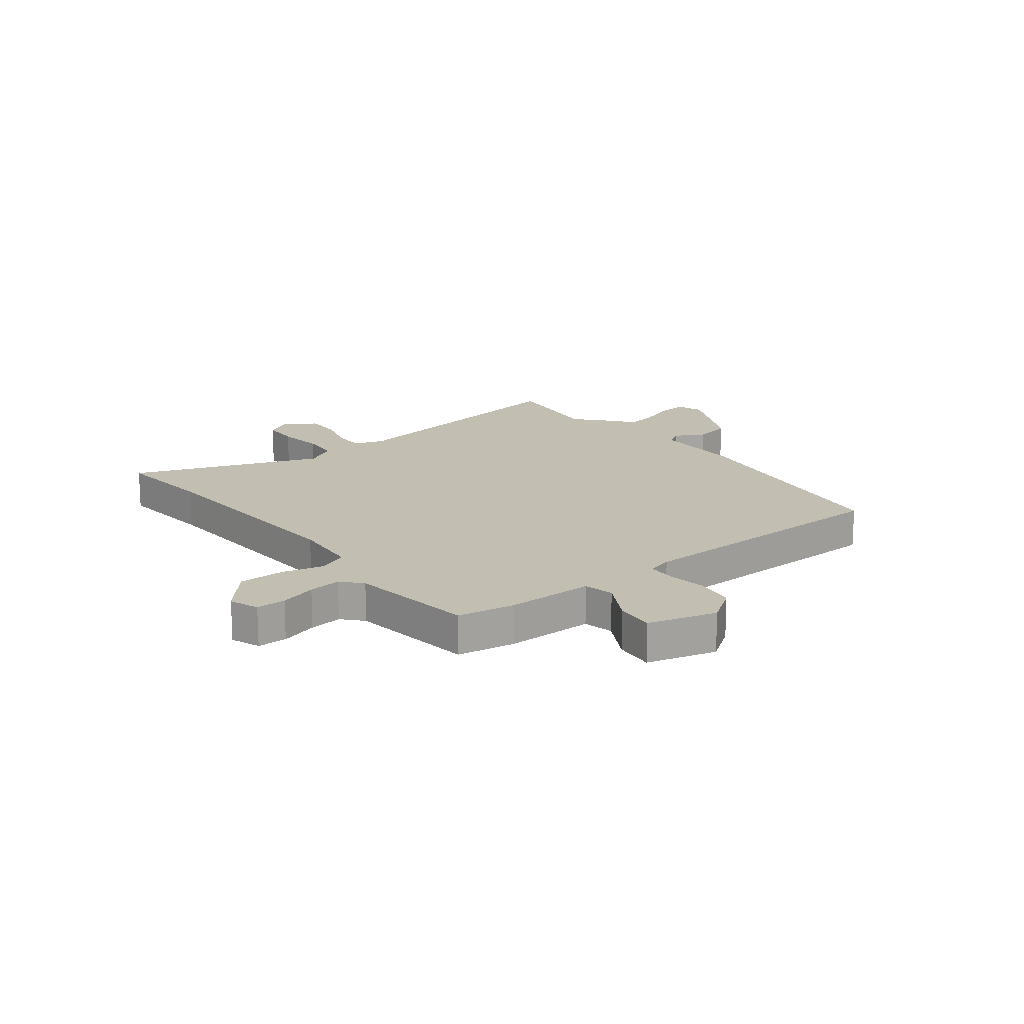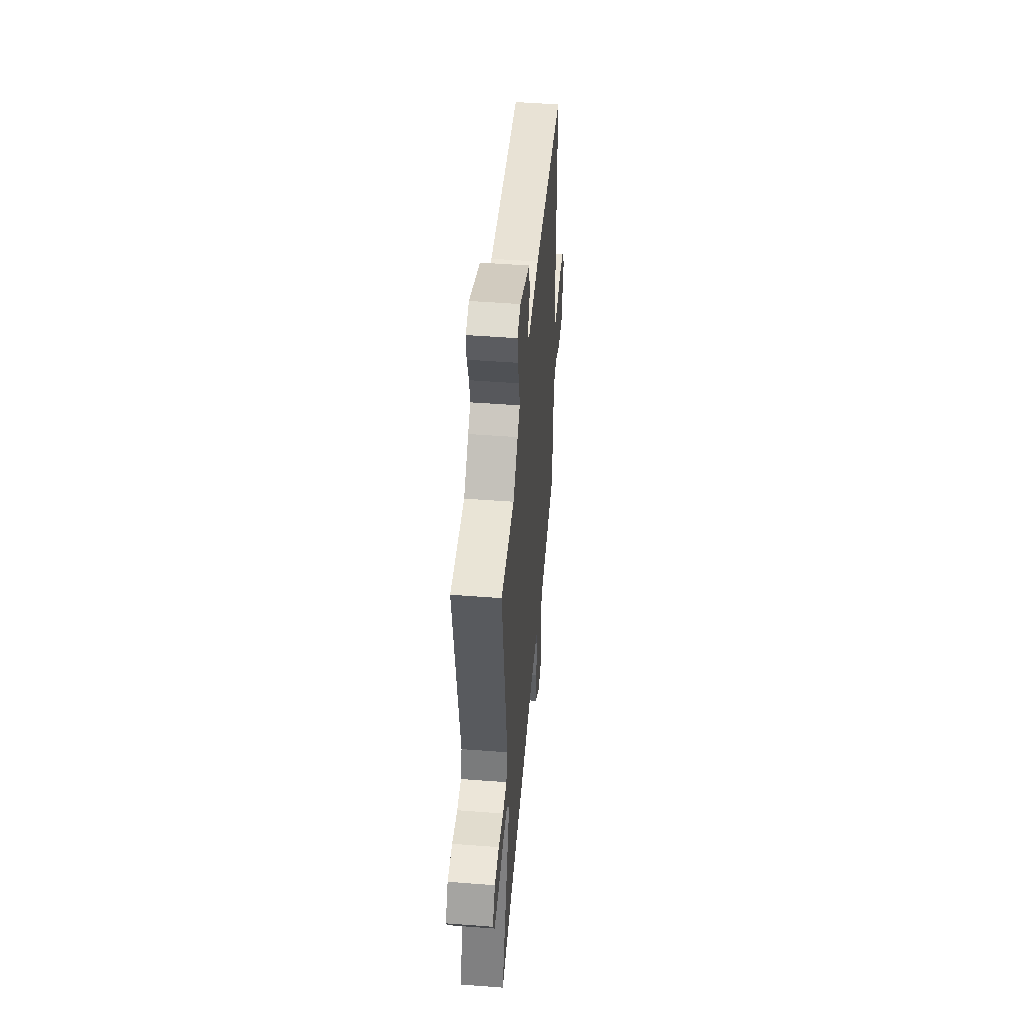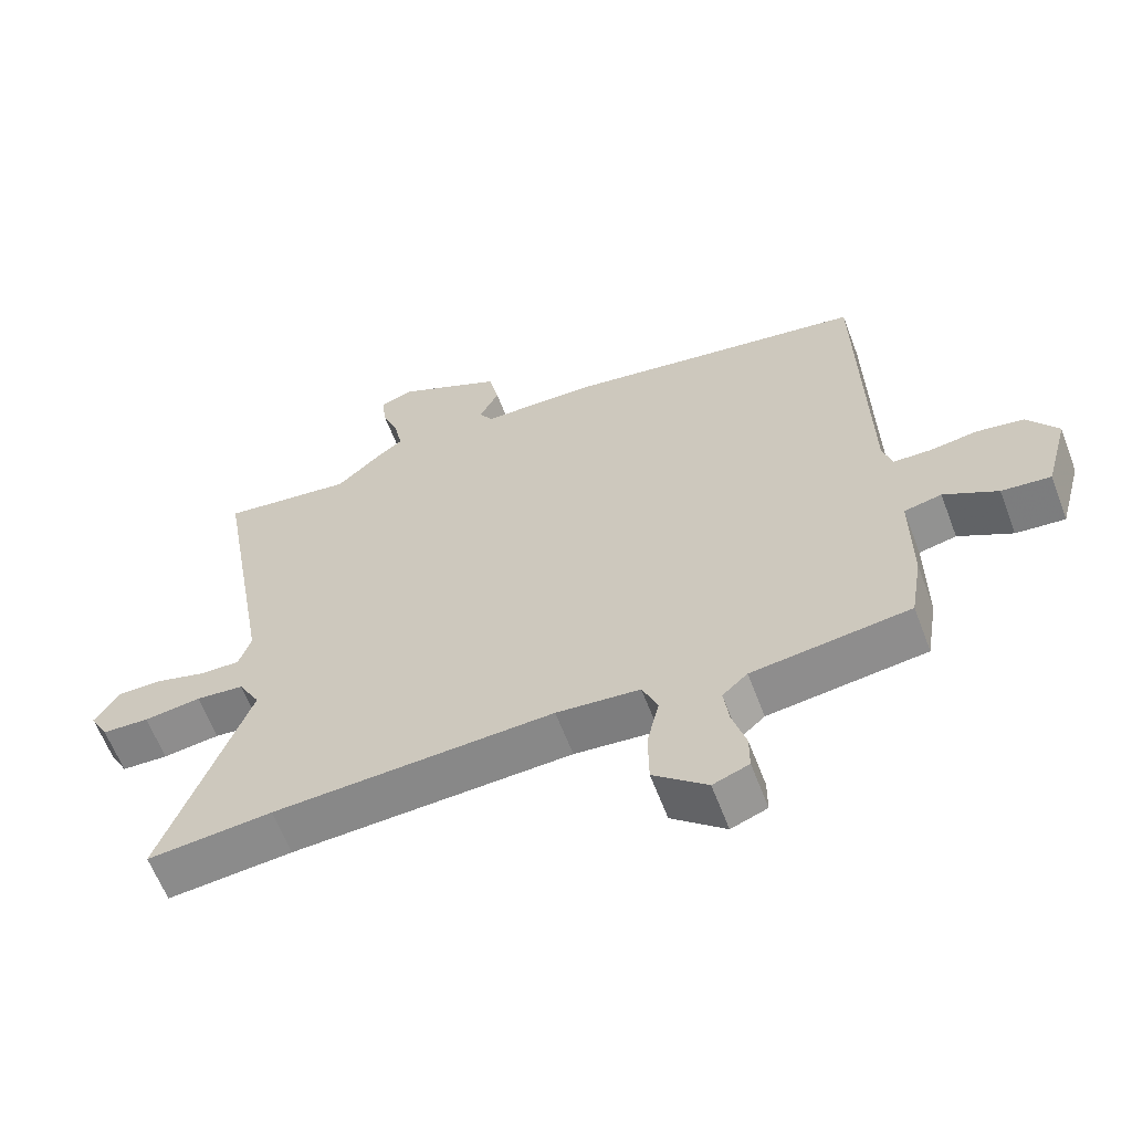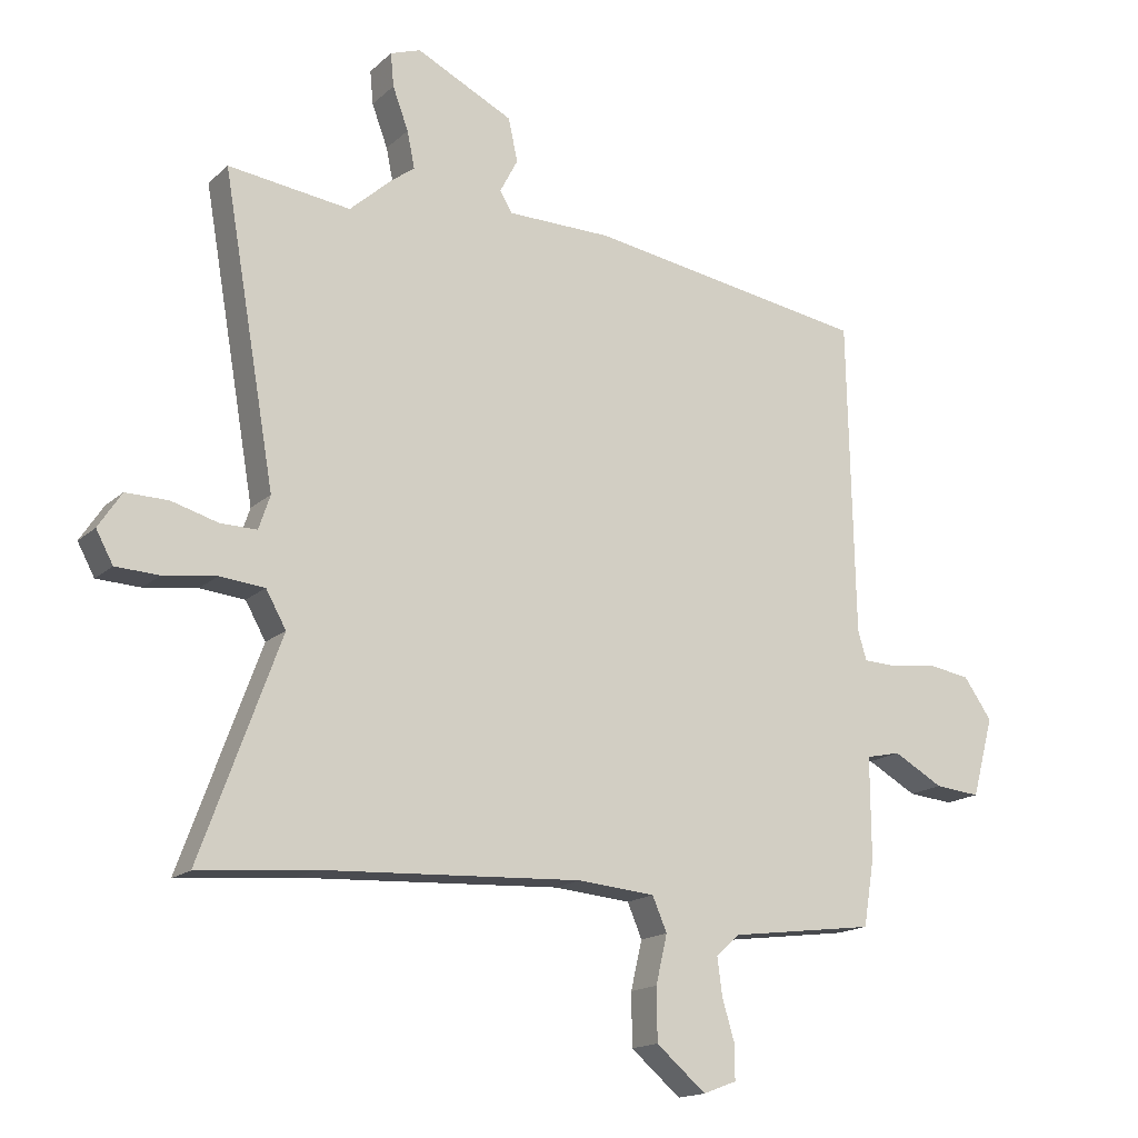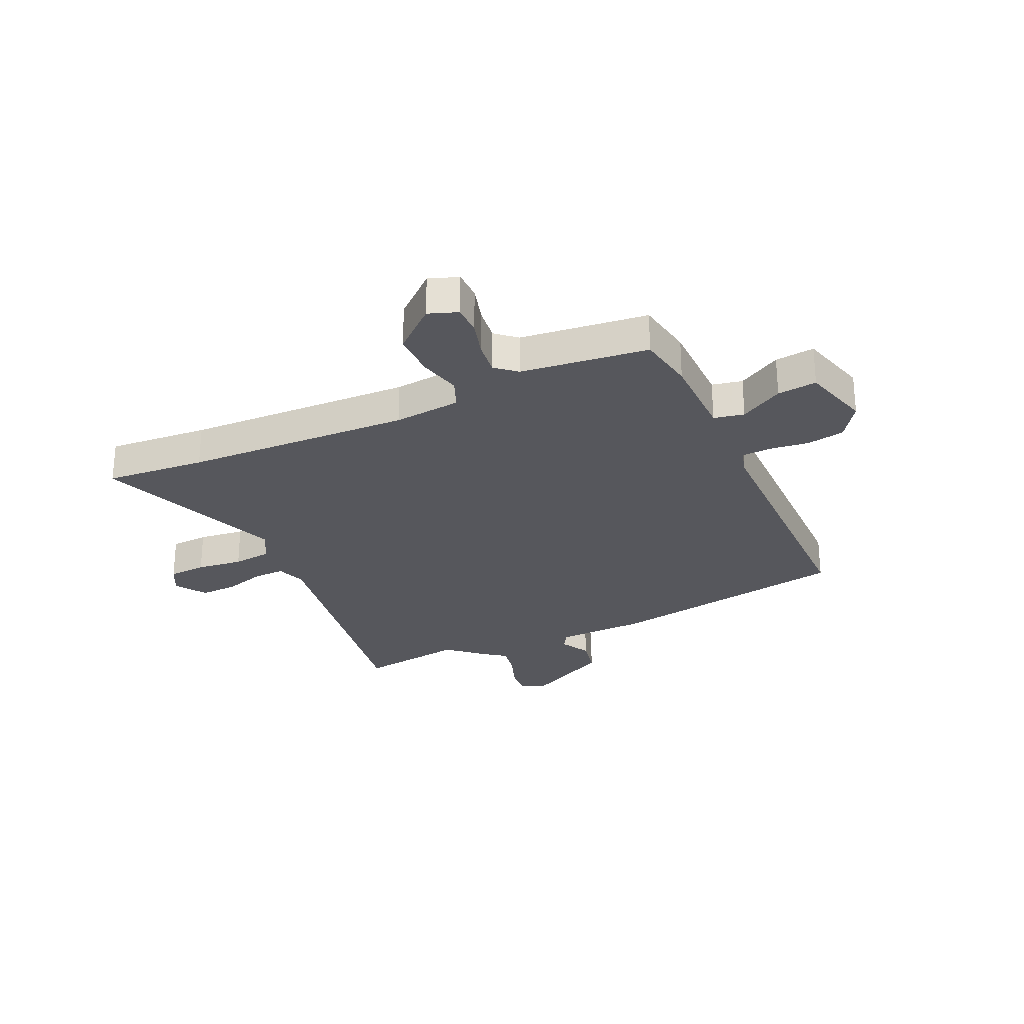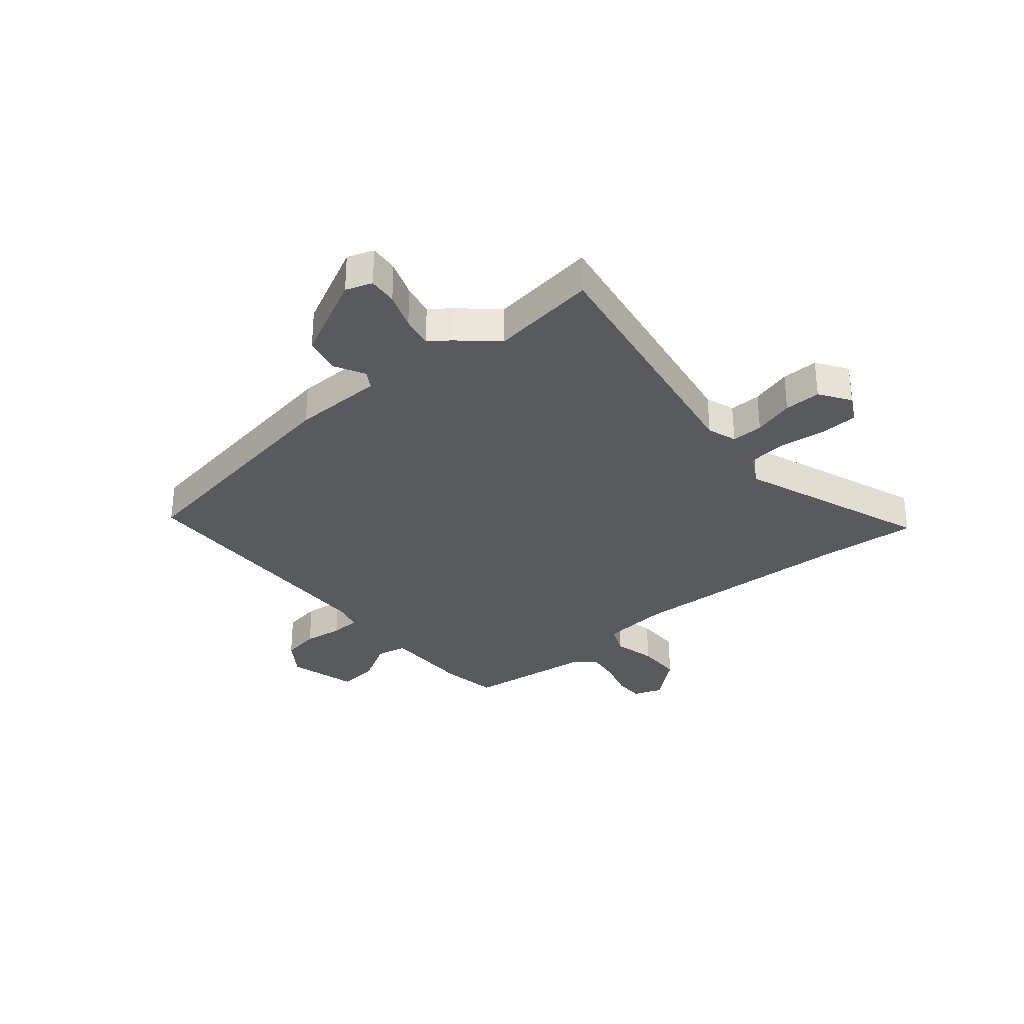
<metadata>
{"format":"obj","ext":"obj","renderer":"f3d","projection":"perspective","resolution":1024,"background":"white","views":[{"elev":17.1,"azim":-127.8,"up":"+Y"},{"elev":49.6,"azim":94.8,"up":"+Z"},{"elev":-61.6,"azim":-159.3,"up":"+Z"},{"elev":-16.1,"azim":150.0,"up":"+Z"},{"elev":-27.5,"azim":-154.6,"up":"+Y"},{"elev":-31.7,"azim":40.2,"up":"+Y"}]}
</metadata>
<code>
v -0.492 0.07 0.465
v -0.046 0.07 0.536
v 0.12 0.07 0.538
v 0.14 0.07 0.57
v 0.111 0.07 0.625
v 0.126 0.07 0.693
v 0.28 0.07 0.769
v 0.328 0.07 0.752
v 0.323 0.07 0.699
v 0.298 0.07 0.632
v 0.286 0.07 0.574
v 0.322 0.07 0.547
v 0.39 0.07 0.486
v 0.584 0.07 0.511
v 0.501 0.07 0.03
v 0.519 0.07 -0.024
v 0.577 0.07 -0.023
v 0.651 0.07 -0.002
v 0.718 0.07 -0.001
v 0.755 0.07 -0.057
v 0.728 0.07 -0.107
v 0.659 0.07 -0.11
v 0.575 0.07 -0.099
v 0.504 0.07 -0.106
v 0.472 0.07 -0.163
v 0.599 0.07 -0.509
v 0.415 0.07 -0.492
v 0.002 0.07 -0.471
v -0.121 0.07 -0.482
v -0.144 0.07 -0.536
v -0.126 0.07 -0.613
v -0.127 0.07 -0.696
v -0.206 0.07 -0.763
v -0.259 0.07 -0.743
v -0.259 0.07 -0.689
v -0.239 0.07 -0.622
v -0.231 0.07 -0.562
v -0.268 0.07 -0.529
v -0.5 0.07 -0.499
v -0.517 0.07 -0.394
v -0.516 0.07 -0.234
v -0.571 0.07 -0.222
v -0.65 0.07 -0.266
v -0.722 0.07 -0.273
v -0.756 0.07 -0.147
v -0.711 0.07 -0.083
v -0.642 0.07 -0.072
v -0.571 0.07 -0.082
v -0.517 0.07 -0.08
v -0.503 0.07 -0.034
v -0.492 0 0.465
v -0.046 0 0.536
v 0.12 0 0.538
v 0.14 0 0.57
v 0.111 0 0.625
v 0.126 0 0.693
v 0.28 0 0.769
v 0.328 0 0.752
v 0.323 0 0.699
v 0.298 0 0.632
v 0.286 0 0.574
v 0.322 0 0.547
v 0.39 0 0.486
v 0.584 0 0.511
v 0.501 0 0.03
v 0.519 0 -0.024
v 0.577 0 -0.023
v 0.651 0 -0.002
v 0.718 0 -0.001
v 0.755 0 -0.057
v 0.728 0 -0.107
v 0.659 0 -0.11
v 0.575 0 -0.099
v 0.504 0 -0.106
v 0.472 0 -0.163
v 0.599 0 -0.509
v 0.415 0 -0.492
v 0.002 0 -0.471
v -0.121 0 -0.482
v -0.144 0 -0.536
v -0.126 0 -0.613
v -0.127 0 -0.696
v -0.206 0 -0.763
v -0.259 0 -0.743
v -0.259 0 -0.689
v -0.239 0 -0.622
v -0.231 0 -0.562
v -0.268 0 -0.529
v -0.5 0 -0.499
v -0.517 0 -0.394
v -0.516 0 -0.234
v -0.571 0 -0.222
v -0.65 0 -0.266
v -0.722 0 -0.273
v -0.756 0 -0.147
v -0.711 0 -0.083
v -0.642 0 -0.072
v -0.571 0 -0.082
v -0.517 0 -0.08
v -0.503 0 -0.034
f 45 46 47 48
f 45 48 49
f 42 43 44 45
f 41 42 45 49
f 38 39 40 41
f 37 38 41 49
f 33 34 35 36
f 33 36 37
f 30 31 32 33
f 30 33 37
f 29 30 37 49
f 25 26 27
f 25 27 28
f 24 25 28 29
f 20 21 22 23
f 20 23 24
f 17 18 19 20
f 16 17 20 24
f 15 16 24 29
f 13 14 15 29
f 11 12 13 29
f 7 8 9 10
f 4 5 6 7
f 3 4 7 10
f 50 1 2 3
f 11 29 49 50
f 3 10 11 50
f 98 97 96 95
f 99 98 95
f 95 94 93 92
f 99 95 92 91
f 91 90 89 88
f 99 91 88 87
f 86 85 84 83
f 87 86 83
f 83 82 81 80
f 87 83 80
f 99 87 80 79
f 77 76 75
f 78 77 75
f 79 78 75 74
f 73 72 71 70
f 74 73 70
f 70 69 68 67
f 74 70 67 66
f 79 74 66 65
f 79 65 64 63
f 79 63 62 61
f 60 59 58 57
f 57 56 55 54
f 60 57 54 53
f 53 52 51 100
f 100 99 79 61
f 100 61 60 53
f 1 51 52 2
f 2 52 53 3
f 3 53 54 4
f 4 54 55 5
f 5 55 56 6
f 6 56 57 7
f 7 57 58 8
f 8 58 59 9
f 9 59 60 10
f 10 60 61 11
f 11 61 62 12
f 12 62 63 13
f 13 63 64 14
f 14 64 65 15
f 15 65 66 16
f 16 66 67 17
f 17 67 68 18
f 18 68 69 19
f 19 69 70 20
f 20 70 71 21
f 21 71 72 22
f 22 72 73 23
f 23 73 74 24
f 24 74 75 25
f 25 75 76 26
f 26 76 77 27
f 27 77 78 28
f 28 78 79 29
f 29 79 80 30
f 30 80 81 31
f 31 81 82 32
f 32 82 83 33
f 33 83 84 34
f 34 84 85 35
f 35 85 86 36
f 36 86 87 37
f 37 87 88 38
f 38 88 89 39
f 39 89 90 40
f 40 90 91 41
f 41 91 92 42
f 42 92 93 43
f 43 93 94 44
f 44 94 95 45
f 45 95 96 46
f 46 96 97 47
f 47 97 98 48
f 48 98 99 49
f 49 99 100 50
f 50 100 51 1

</code>
